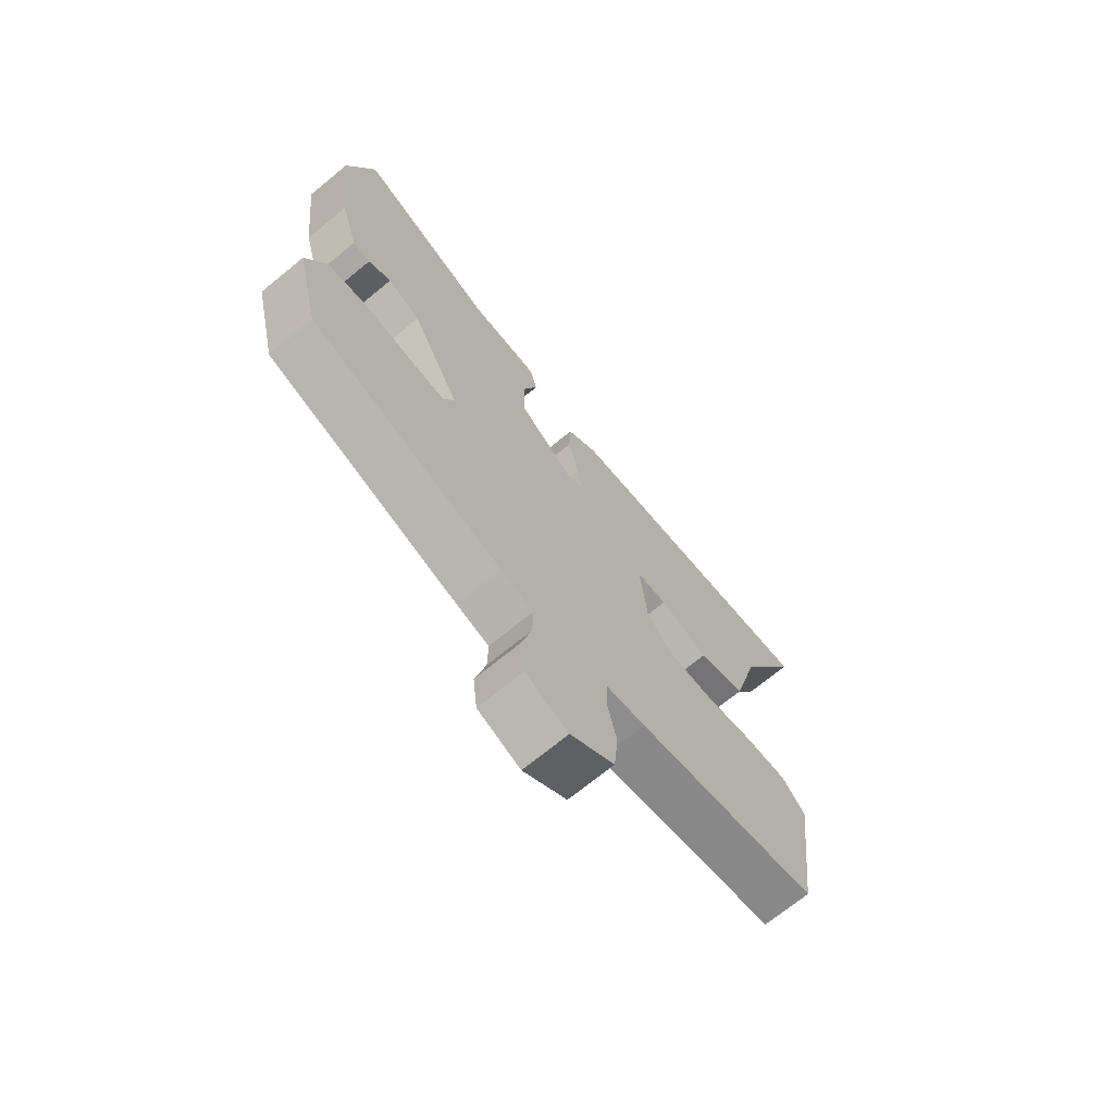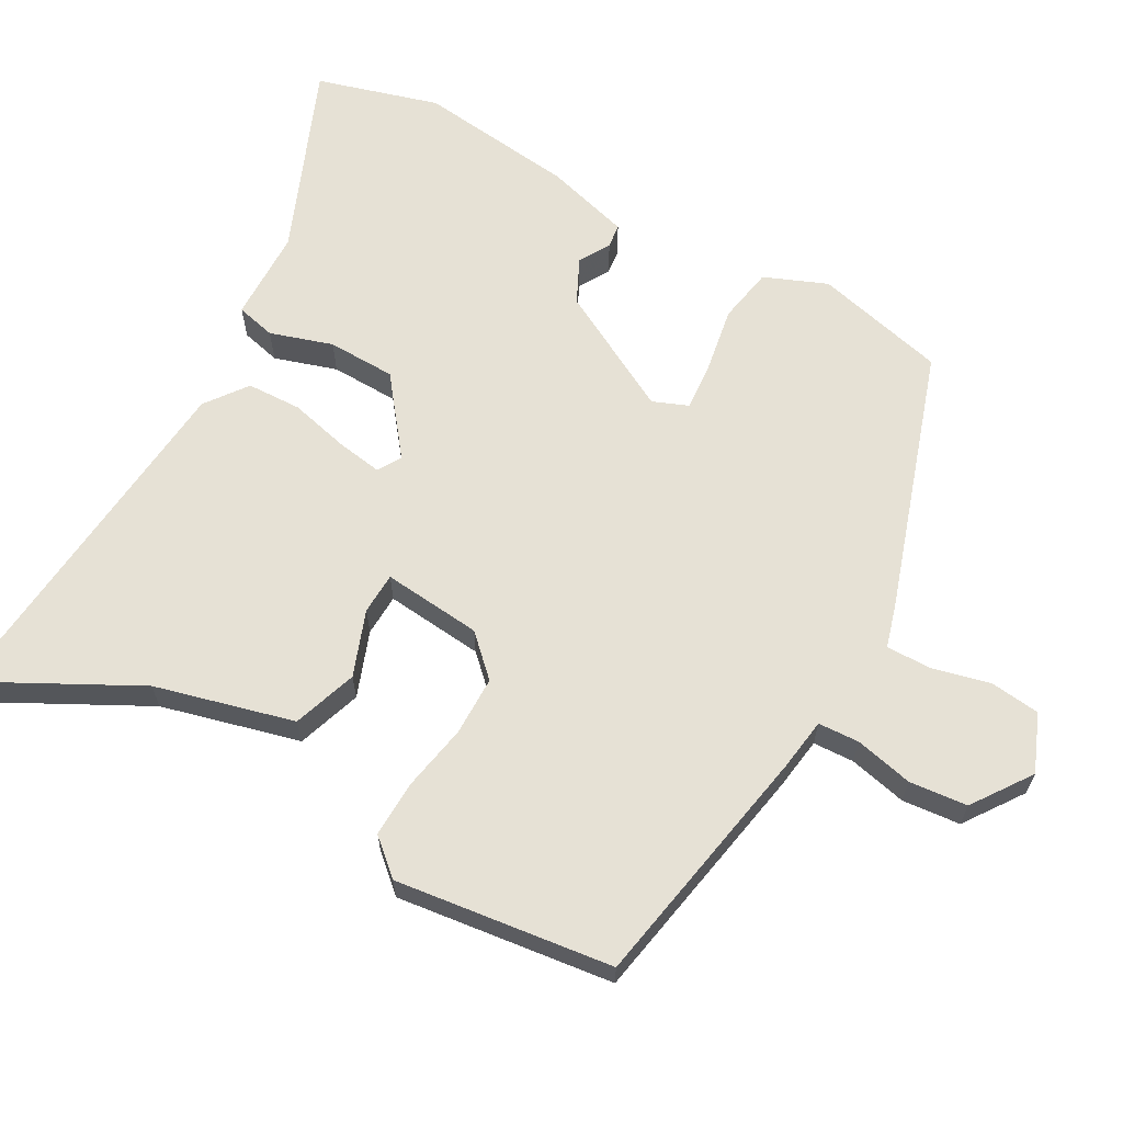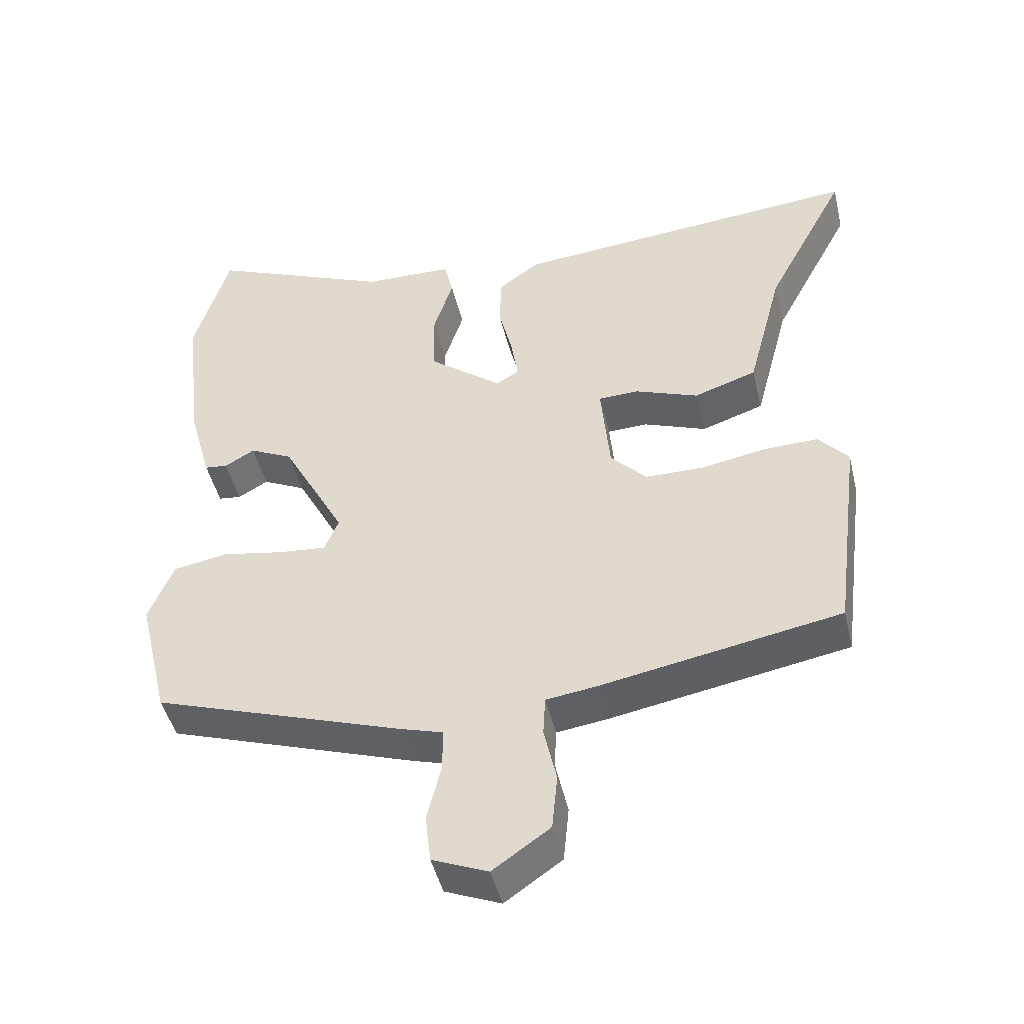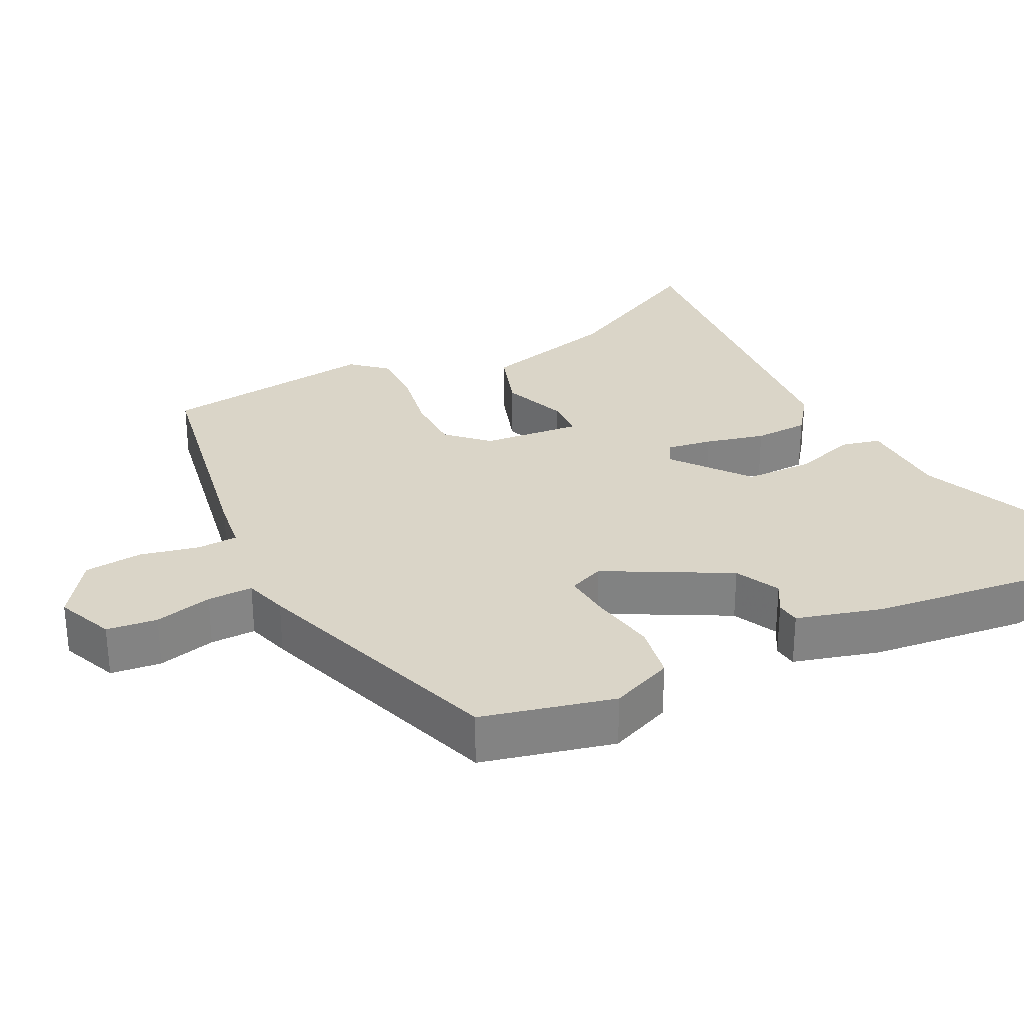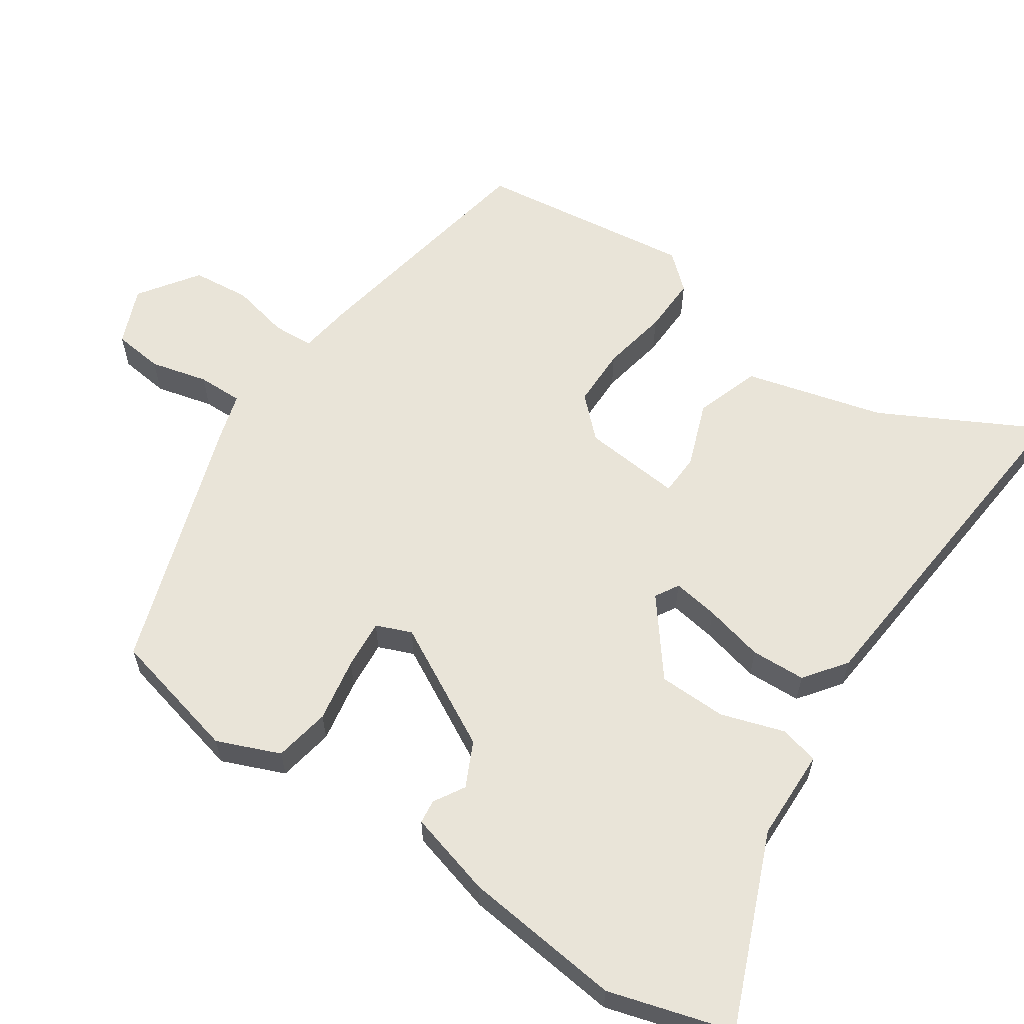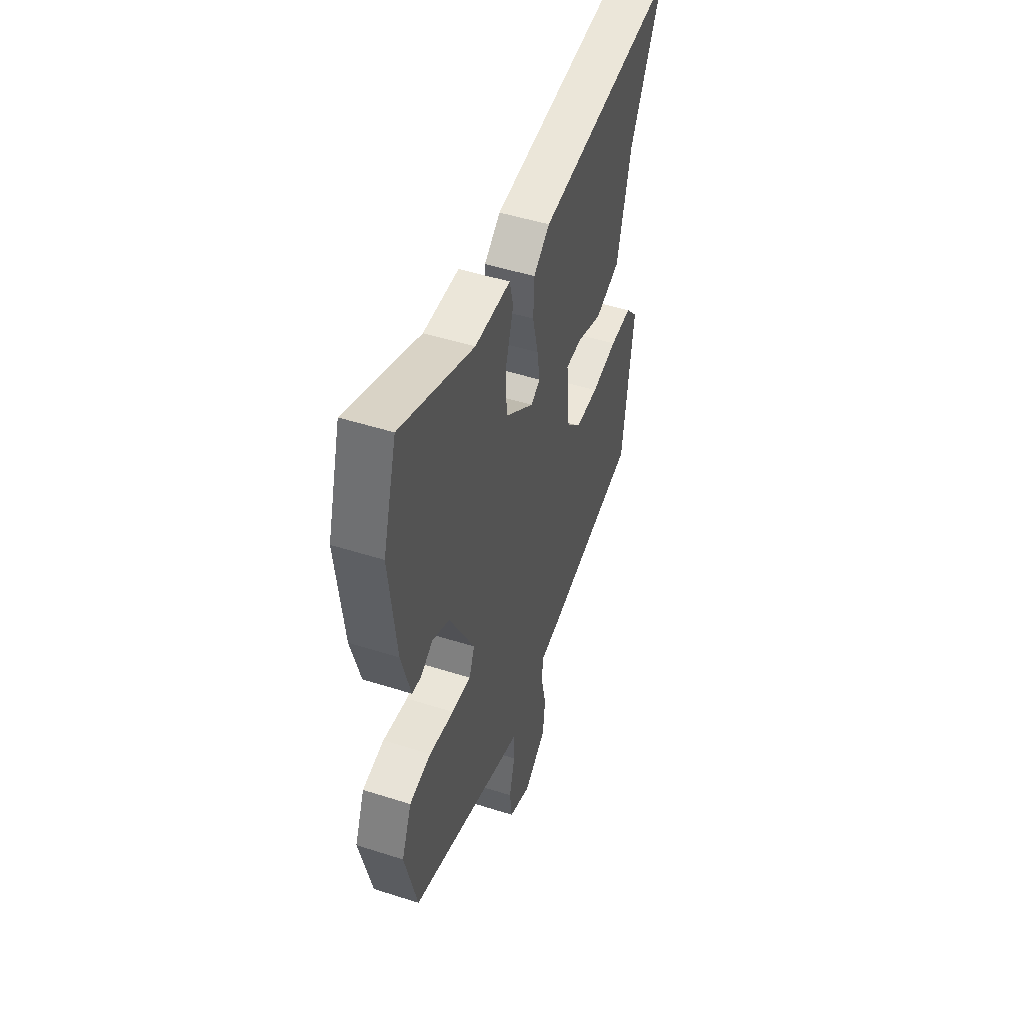
<metadata>
{"format":"obj","ext":"obj","renderer":"f3d","projection":"perspective","resolution":1024,"background":"white","views":[{"elev":-70.3,"azim":-50.6,"up":"+Z"},{"elev":64.3,"azim":119.4,"up":"+Y"},{"elev":-46.0,"azim":13.3,"up":"+Z"},{"elev":29.2,"azim":-116.6,"up":"+Y"},{"elev":60.3,"azim":-55.8,"up":"+Y"},{"elev":49.0,"azim":-70.5,"up":"+Z"}]}
</metadata>
<code>
v -0.519 0.07 0.436
v -0.469 0.07 0.606
v -0.206 0.07 0.497
v -0.078 0.07 0.494
v -0.065 0.07 0.439
v -0.093 0.07 0.352
v -0.091 0.07 0.257
v 0.014 0.07 0.175
v 0.047 0.07 0.194
v 0.037 0.07 0.258
v 0.017 0.07 0.341
v 0.02 0.07 0.417
v 0.078 0.07 0.46
v 0.583 0.07 0.505
v 0.467 0.07 0.286
v 0.416 0.07 0.093
v 0.326 0.07 0.063
v 0.235 0.07 0.097
v 0.177 0.07 0.095
v 0.19 0.07 -0.043
v 0.242 0.07 -0.097
v 0.325 0.07 -0.098
v 0.418 0.07 -0.081
v 0.497 0.07 -0.079
v 0.54 0.07 -0.128
v 0.501 0.07 -0.43
v 0.157 0.07 -0.492
v 0.084 0.07 -0.502
v 0.081 0.07 -0.559
v 0.099 0.07 -0.64
v 0.091 0.07 -0.721
v 0.009 0.07 -0.778
v -0.071 0.07 -0.745
v -0.079 0.07 -0.675
v -0.059 0.07 -0.595
v -0.058 0.07 -0.532
v -0.119 0.07 -0.514
v -0.48 0.07 -0.393
v -0.524 0.07 -0.21
v -0.488 0.07 -0.123
v -0.41 0.07 -0.109
v -0.321 0.07 -0.125
v -0.252 0.07 -0.131
v -0.232 0.07 -0.082
v -0.323 0.07 0.088
v -0.385 0.07 0.118
v -0.428 0.07 0.093
v -0.461 0.07 0.097
v -0.494 0.07 0.216
v -0.519 0 0.436
v -0.469 0 0.606
v -0.206 0 0.497
v -0.078 0 0.494
v -0.065 0 0.439
v -0.093 0 0.352
v -0.091 0 0.257
v 0.014 0 0.175
v 0.047 0 0.194
v 0.037 0 0.258
v 0.017 0 0.341
v 0.02 0 0.417
v 0.078 0 0.46
v 0.583 0 0.505
v 0.467 0 0.286
v 0.416 0 0.093
v 0.326 0 0.063
v 0.235 0 0.097
v 0.177 0 0.095
v 0.19 0 -0.043
v 0.242 0 -0.097
v 0.325 0 -0.098
v 0.418 0 -0.081
v 0.497 0 -0.079
v 0.54 0 -0.128
v 0.501 0 -0.43
v 0.157 0 -0.492
v 0.084 0 -0.502
v 0.081 0 -0.559
v 0.099 0 -0.64
v 0.091 0 -0.721
v 0.009 0 -0.778
v -0.071 0 -0.745
v -0.079 0 -0.675
v -0.059 0 -0.595
v -0.058 0 -0.532
v -0.119 0 -0.514
v -0.48 0 -0.393
v -0.524 0 -0.21
v -0.488 0 -0.123
v -0.41 0 -0.109
v -0.321 0 -0.125
v -0.252 0 -0.131
v -0.232 0 -0.082
v -0.323 0 0.088
v -0.385 0 0.118
v -0.428 0 0.093
v -0.461 0 0.097
v -0.494 0 0.216
f 46 47 48 49
f 45 46 49 1
f 39 40 41 42
f 39 42 43
f 36 37 38 39
f 36 39 43
f 32 33 34 35
f 32 35 36
f 29 30 31 32
f 28 29 32 36
f 25 26 27 28
f 22 23 24 25
f 21 22 25 28
f 20 21 28 36
f 15 16 17 18
f 15 18 19
f 14 15 19
f 13 14 19
f 10 11 12 13
f 9 10 13 19
f 8 9 19 20
f 3 4 5 6
f 3 6 7
f 45 1 2 3
f 44 45 3 7
f 20 36 43 44
f 7 8 20 44
f 98 97 96 95
f 50 98 95 94
f 91 90 89 88
f 92 91 88
f 88 87 86 85
f 92 88 85
f 84 83 82 81
f 85 84 81
f 81 80 79 78
f 85 81 78 77
f 77 76 75 74
f 74 73 72 71
f 77 74 71 70
f 85 77 70 69
f 67 66 65 64
f 68 67 64
f 68 64 63
f 68 63 62
f 62 61 60 59
f 68 62 59 58
f 69 68 58 57
f 55 54 53 52
f 56 55 52
f 52 51 50 94
f 56 52 94 93
f 93 92 85 69
f 93 69 57 56
f 1 50 51 2
f 2 51 52 3
f 3 52 53 4
f 4 53 54 5
f 5 54 55 6
f 6 55 56 7
f 7 56 57 8
f 8 57 58 9
f 9 58 59 10
f 10 59 60 11
f 11 60 61 12
f 12 61 62 13
f 13 62 63 14
f 14 63 64 15
f 15 64 65 16
f 16 65 66 17
f 17 66 67 18
f 18 67 68 19
f 19 68 69 20
f 20 69 70 21
f 21 70 71 22
f 22 71 72 23
f 23 72 73 24
f 24 73 74 25
f 25 74 75 26
f 26 75 76 27
f 27 76 77 28
f 28 77 78 29
f 29 78 79 30
f 30 79 80 31
f 31 80 81 32
f 32 81 82 33
f 33 82 83 34
f 34 83 84 35
f 35 84 85 36
f 36 85 86 37
f 37 86 87 38
f 38 87 88 39
f 39 88 89 40
f 40 89 90 41
f 41 90 91 42
f 42 91 92 43
f 43 92 93 44
f 44 93 94 45
f 45 94 95 46
f 46 95 96 47
f 47 96 97 48
f 48 97 98 49
f 49 98 50 1

</code>
